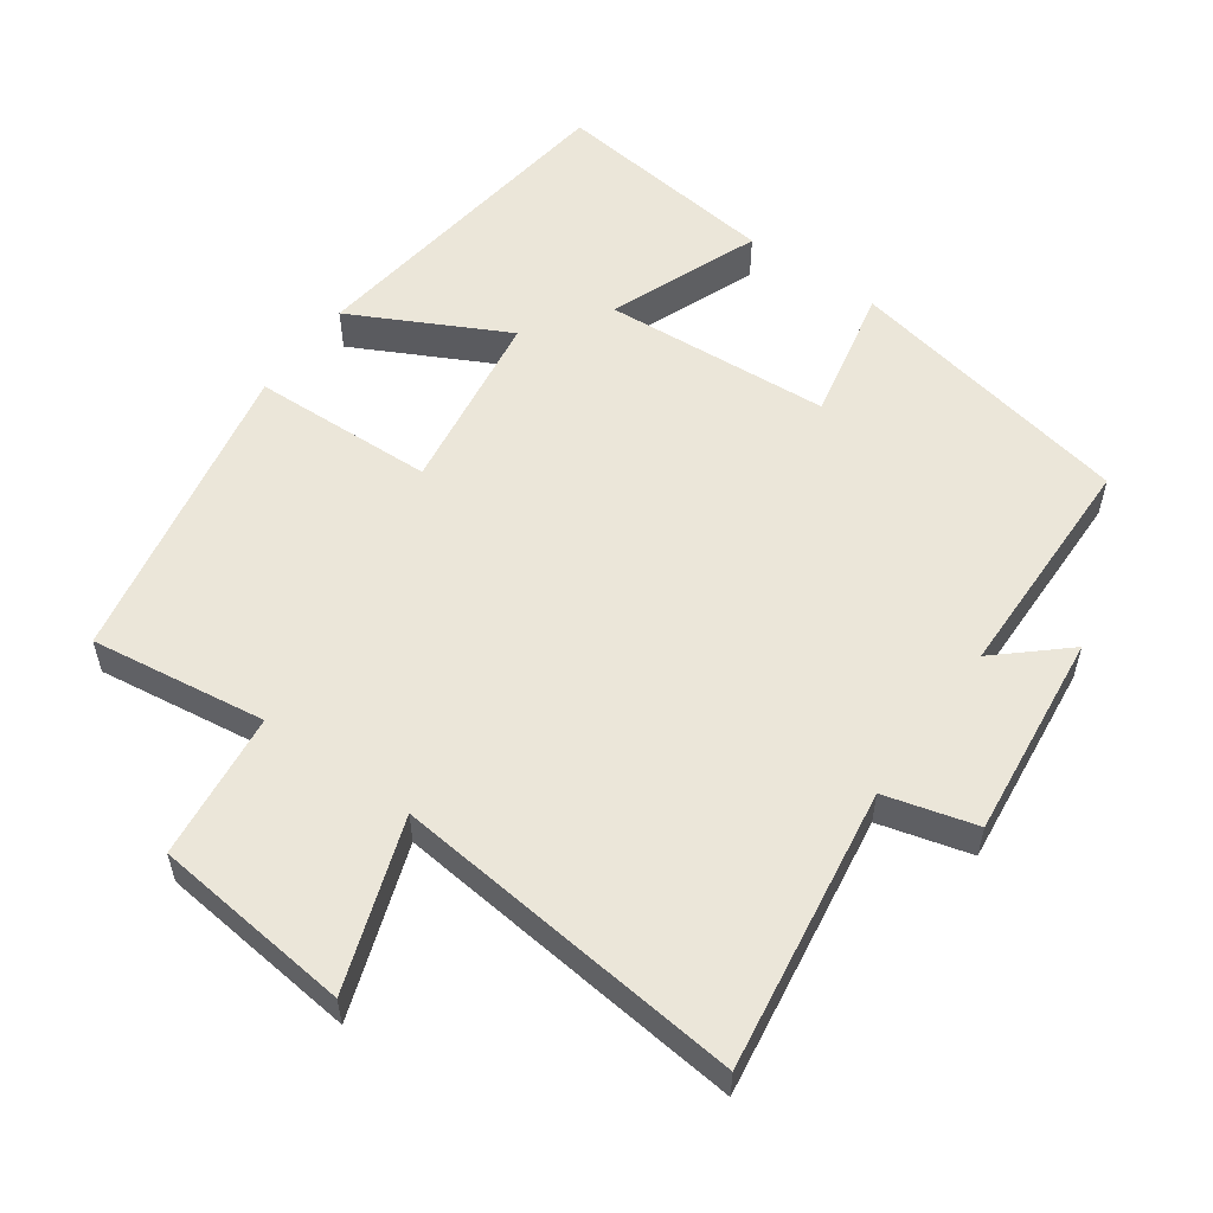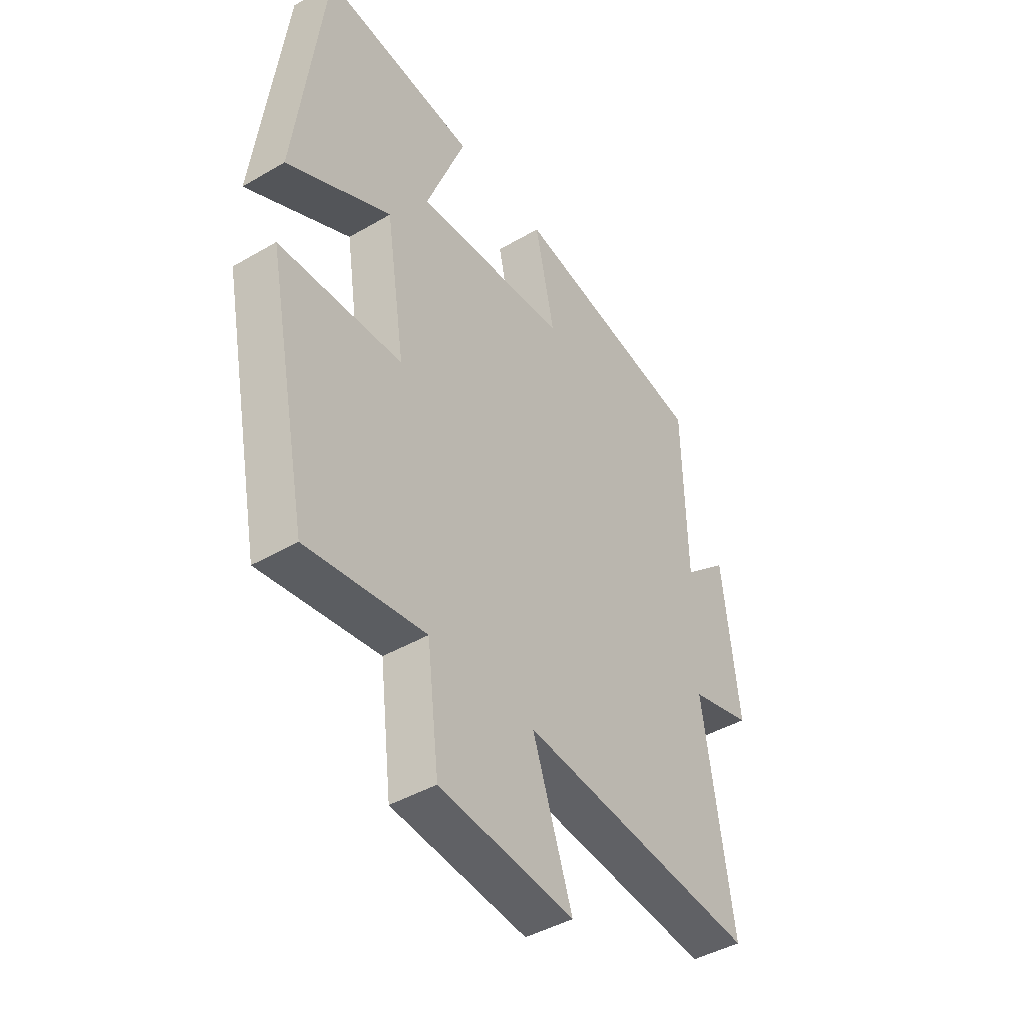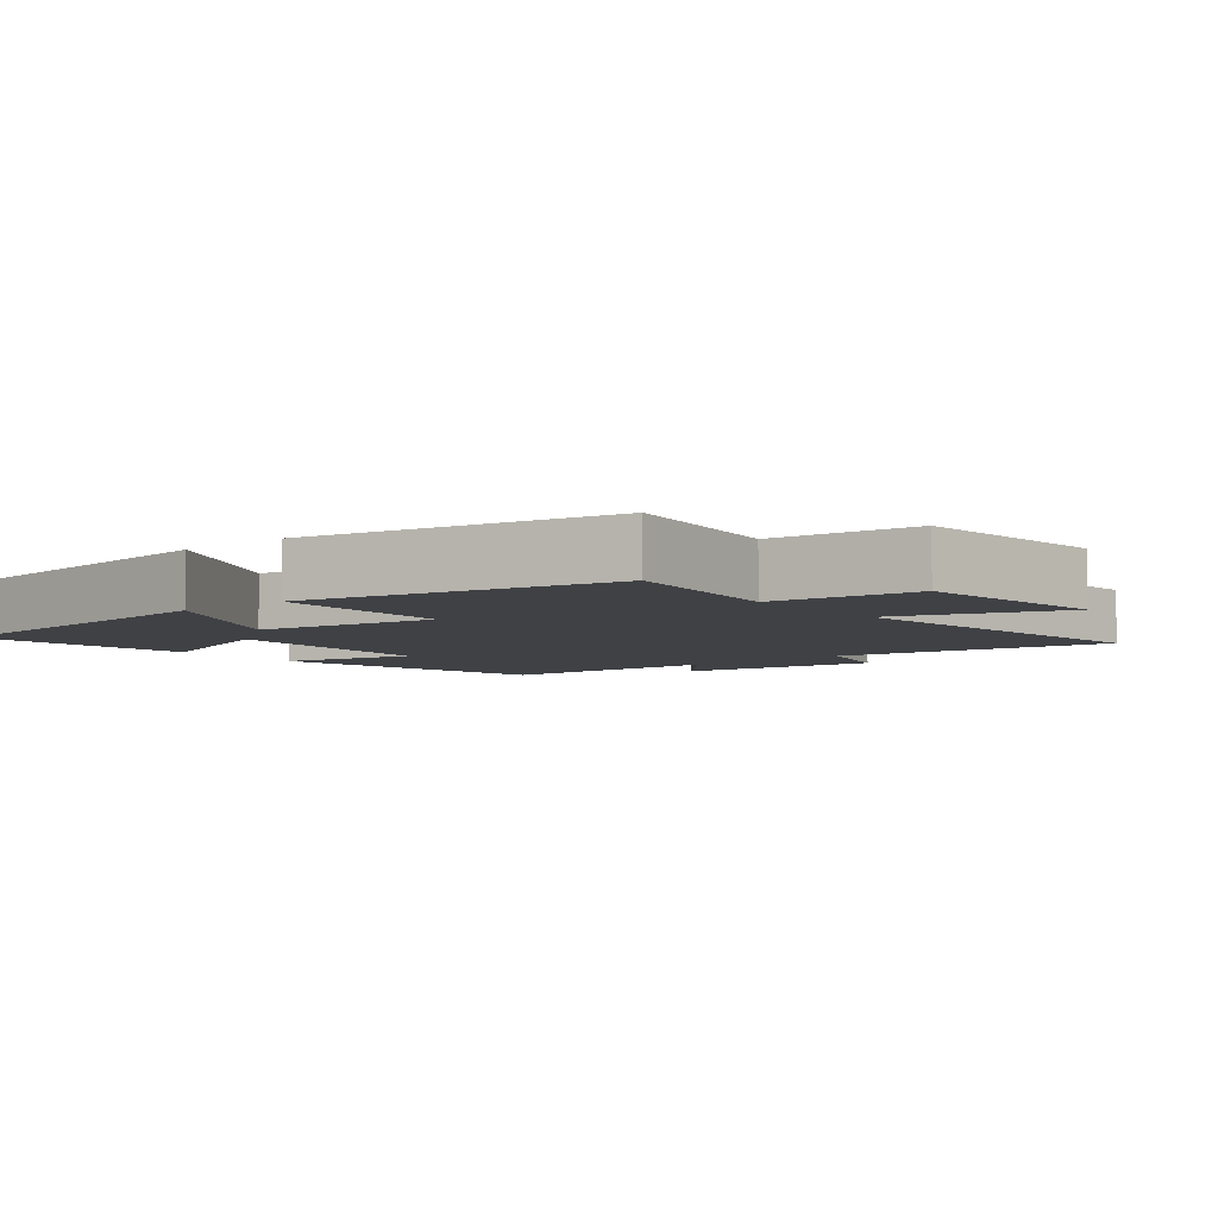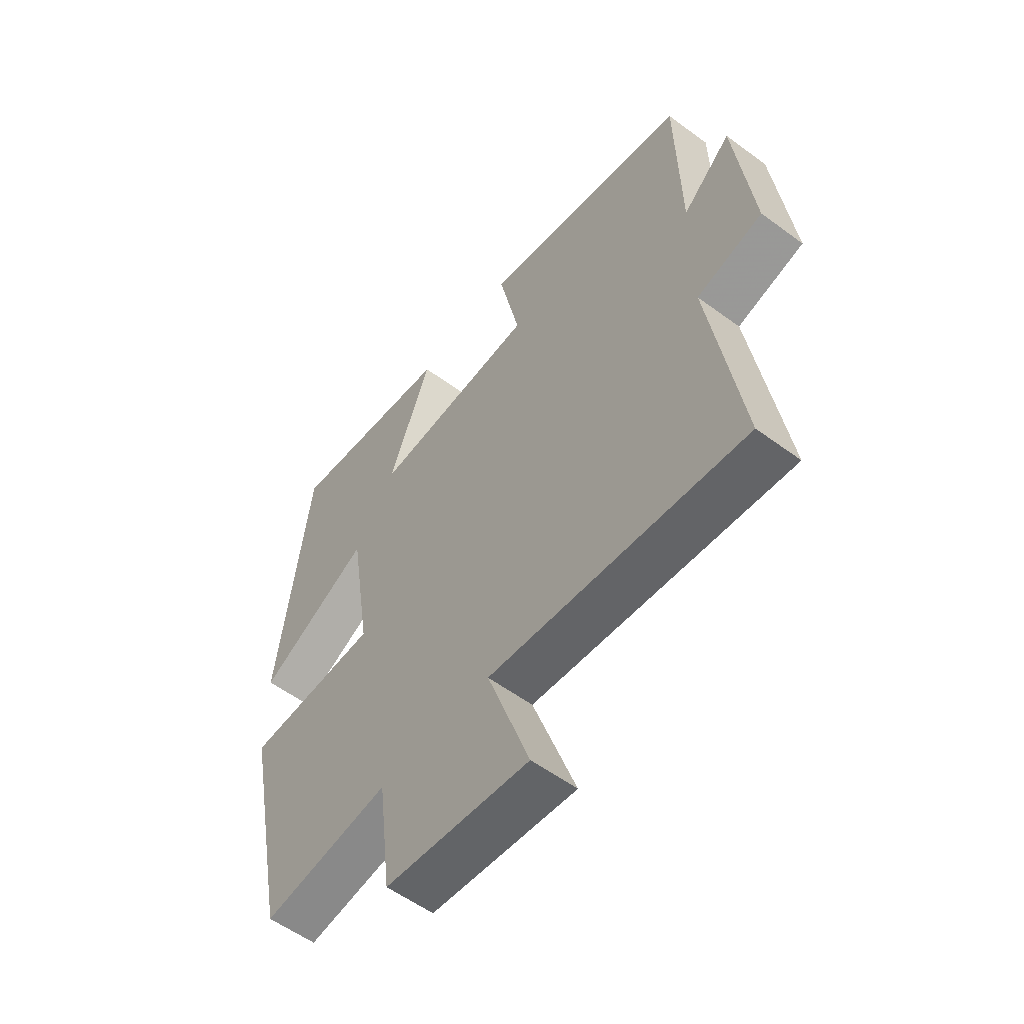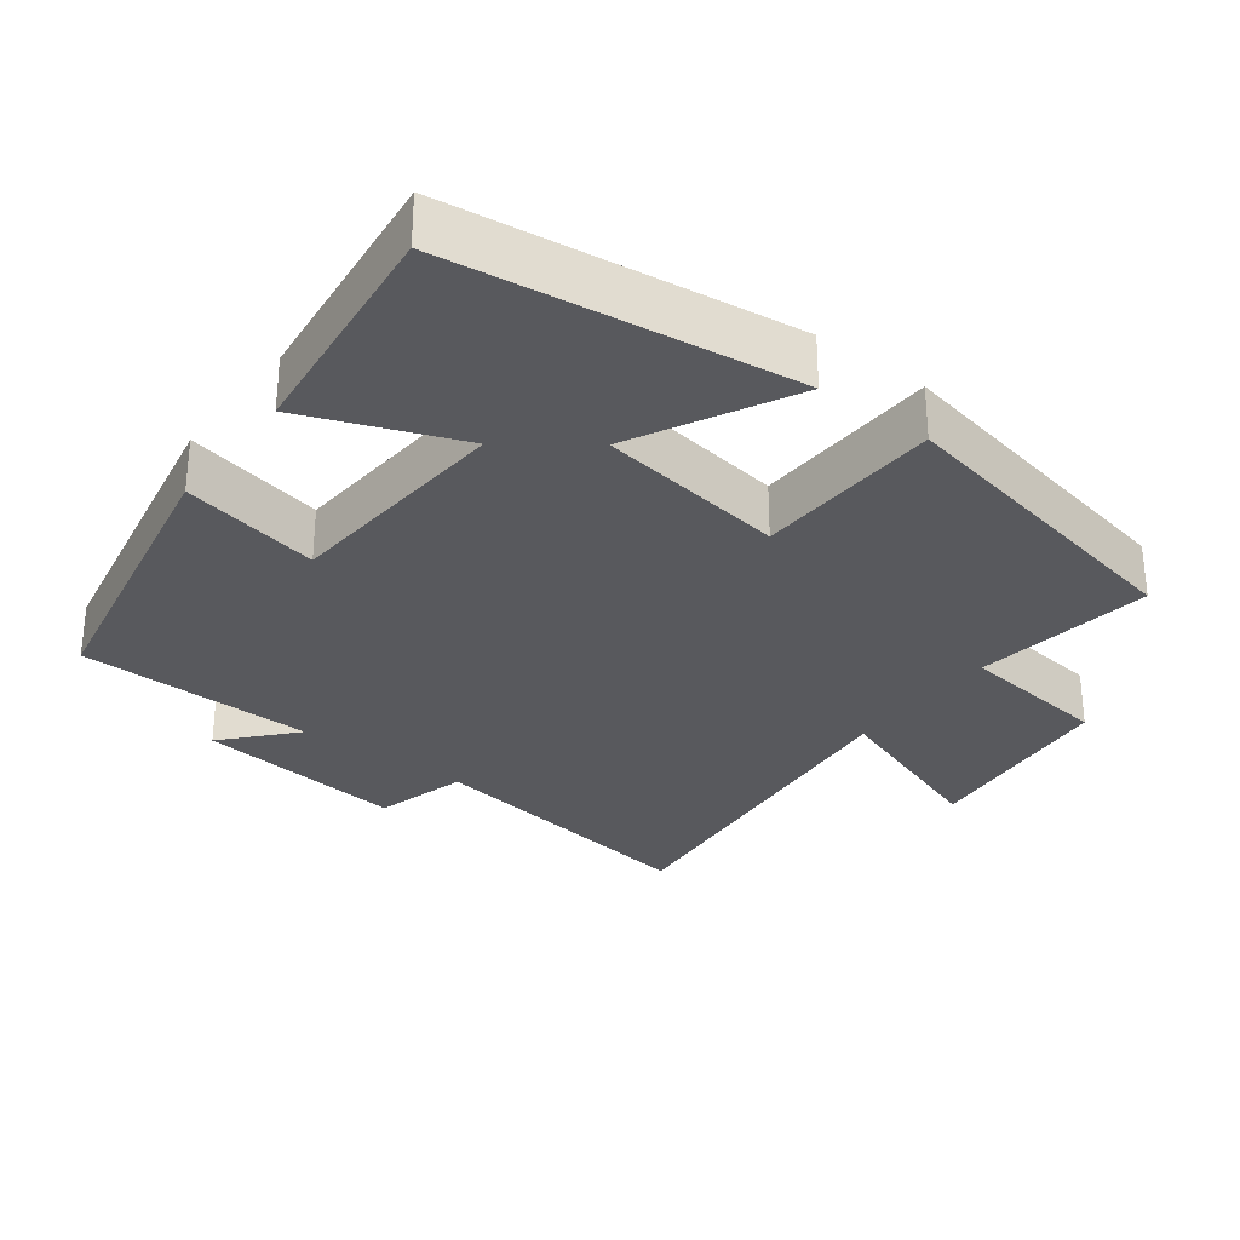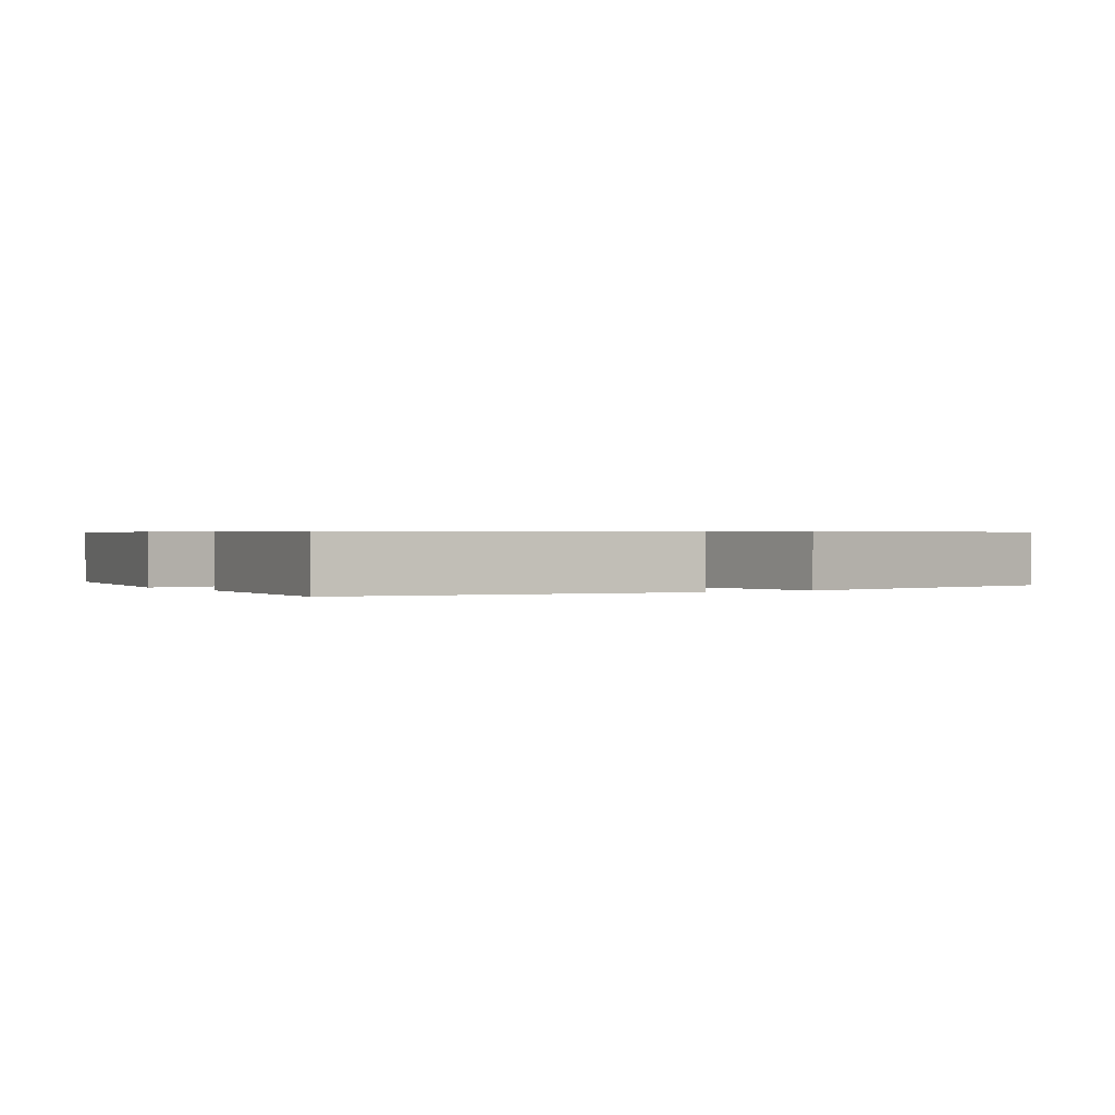
<metadata>
{"format":"obj","ext":"obj","renderer":"f3d","projection":"perspective","resolution":1024,"background":"white","views":[{"elev":55.6,"azim":-144.4,"up":"+Y"},{"elev":-43.3,"azim":124.7,"up":"+Z"},{"elev":-5.7,"azim":129.3,"up":"+Y"},{"elev":-56.3,"azim":-127.7,"up":"+Z"},{"elev":-30.2,"azim":52.9,"up":"+Y"},{"elev":0.5,"azim":57.1,"up":"+Y"}]}
</metadata>
<code>
v -0.561 0.07 -0.551
v -0.5 0.07 -0.152
v -0.629 0.07 -0.117
v -0.595 0.07 0.175
v -0.5 0.07 0.09
v -0.493 0.07 0.42
v -0.082 0.07 0.5
v -0.123 0.07 0.308
v 0.199 0.07 0.286
v 0.116 0.07 0.5
v 0.44 0.07 0.538
v 0.5 0.07 0.062
v 0.281 0.07 0.175
v 0.241 0.07 -0.087
v 0.5 0.07 -0.096
v 0.412 0.07 -0.535
v 0.163 0.07 -0.5
v 0.138 0.07 -0.709
v -0.144 0.07 -0.739
v -0.061 0.07 -0.5
v -0.561 0 -0.551
v -0.5 0 -0.152
v -0.629 0 -0.117
v -0.595 0 0.175
v -0.5 0 0.09
v -0.493 0 0.42
v -0.082 0 0.5
v -0.123 0 0.308
v 0.199 0 0.286
v 0.116 0 0.5
v 0.44 0 0.538
v 0.5 0 0.062
v 0.281 0 0.175
v 0.241 0 -0.087
v 0.5 0 -0.096
v 0.412 0 -0.535
v 0.163 0 -0.5
v 0.138 0 -0.709
v -0.144 0 -0.739
v -0.061 0 -0.5
f 17 18 19 20
f 14 15 16 17
f 13 14 17 20
f 11 12 13
f 10 11 13
f 9 10 13
f 20 1 2
f 13 20 2
f 9 13 2
f 8 9 2
f 7 8 2
f 6 7 2
f 5 6 2
f 2 3 4 5
f 40 39 38 37
f 37 36 35 34
f 40 37 34 33
f 33 32 31
f 33 31 30
f 33 30 29
f 22 21 40
f 22 40 33
f 22 33 29
f 22 29 28
f 22 28 27
f 22 27 26
f 22 26 25
f 25 24 23 22
f 1 21 22 2
f 2 22 23 3
f 3 23 24 4
f 4 24 25 5
f 5 25 26 6
f 6 26 27 7
f 7 27 28 8
f 8 28 29 9
f 9 29 30 10
f 10 30 31 11
f 11 31 32 12
f 12 32 33 13
f 13 33 34 14
f 14 34 35 15
f 15 35 36 16
f 16 36 37 17
f 17 37 38 18
f 18 38 39 19
f 19 39 40 20
f 20 40 21 1

</code>
